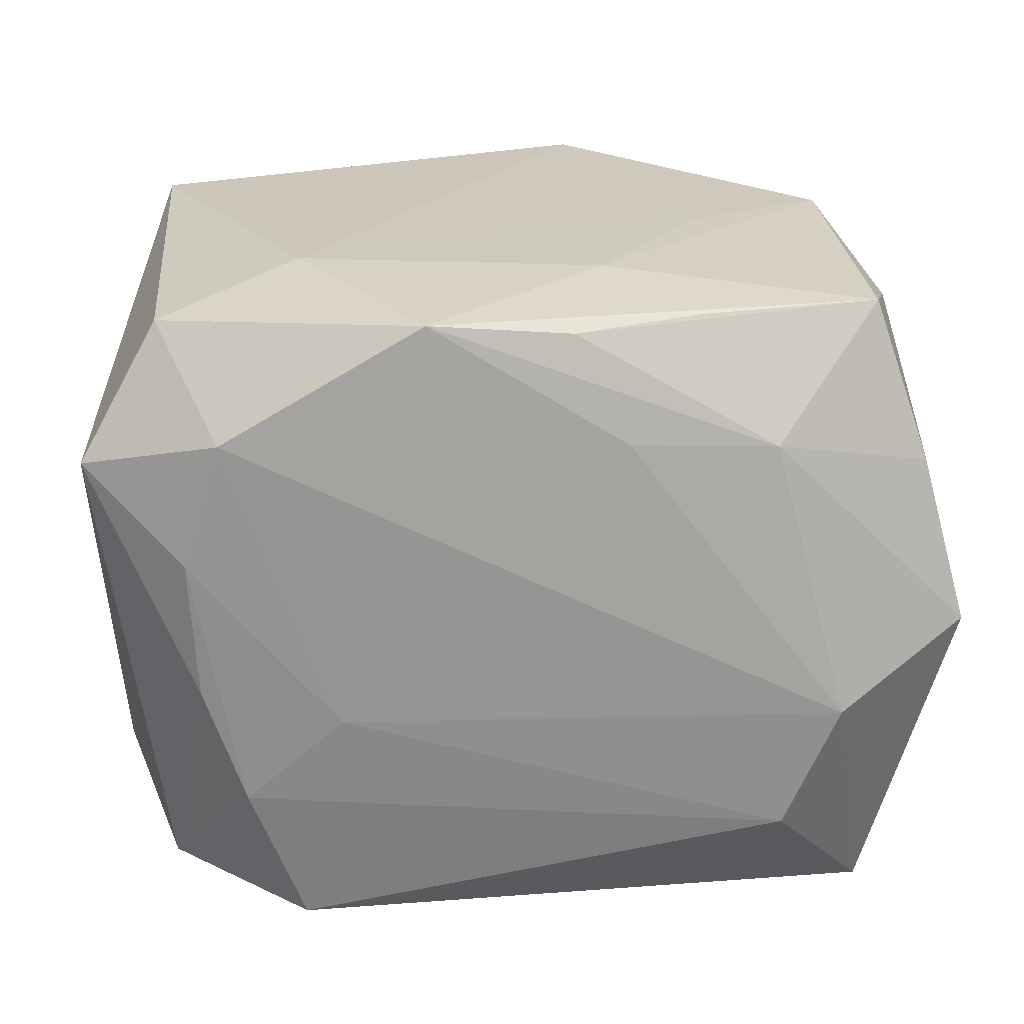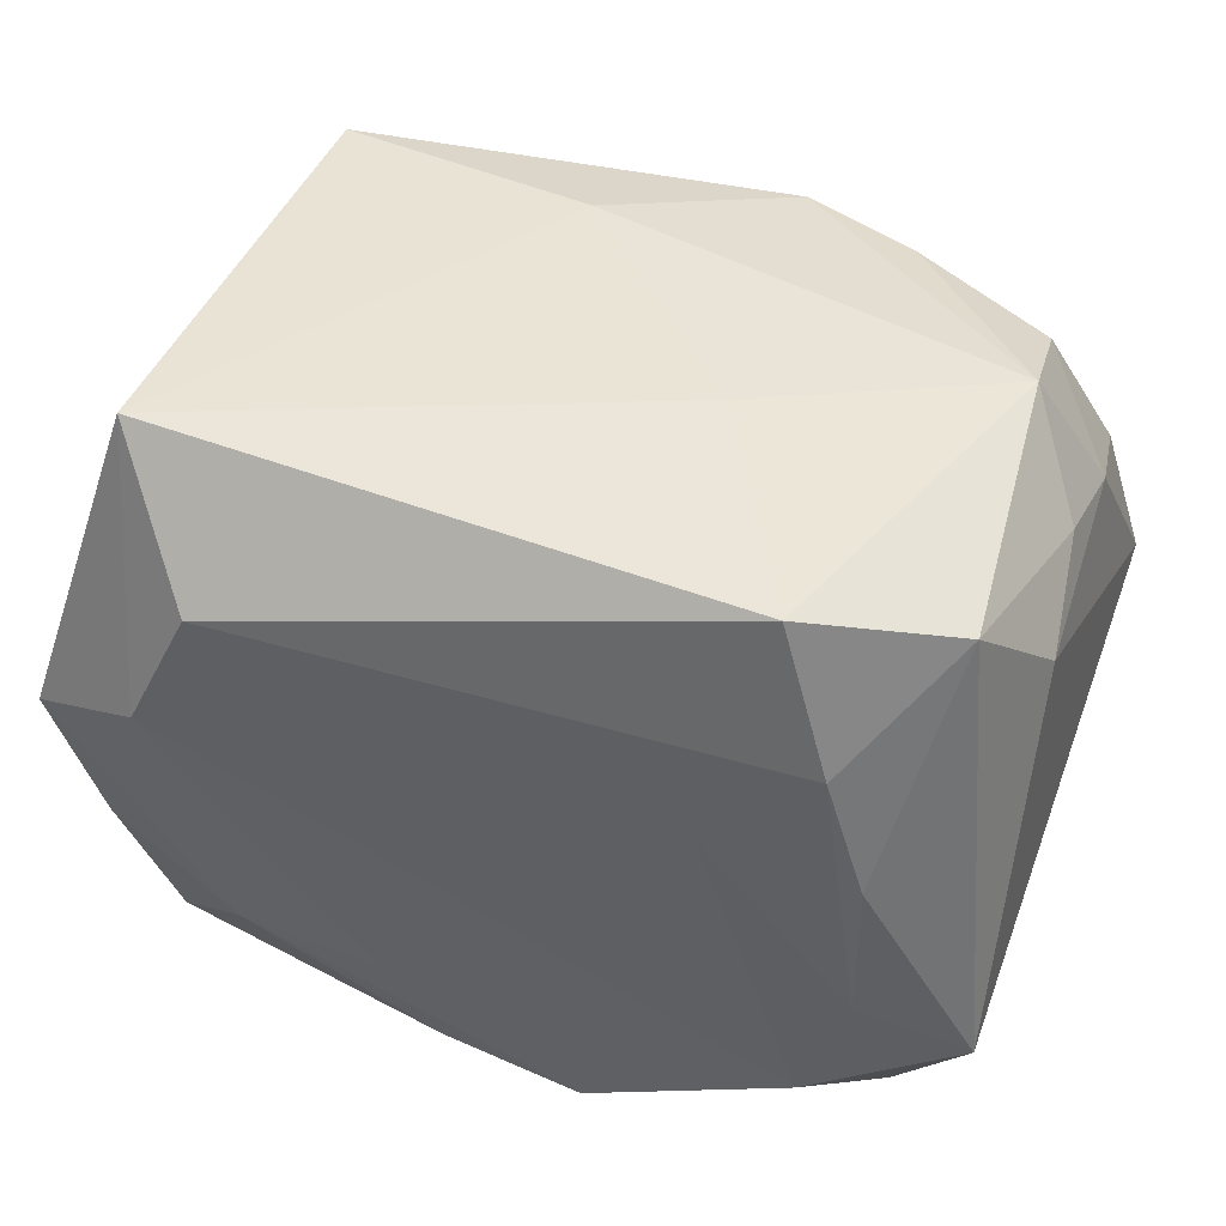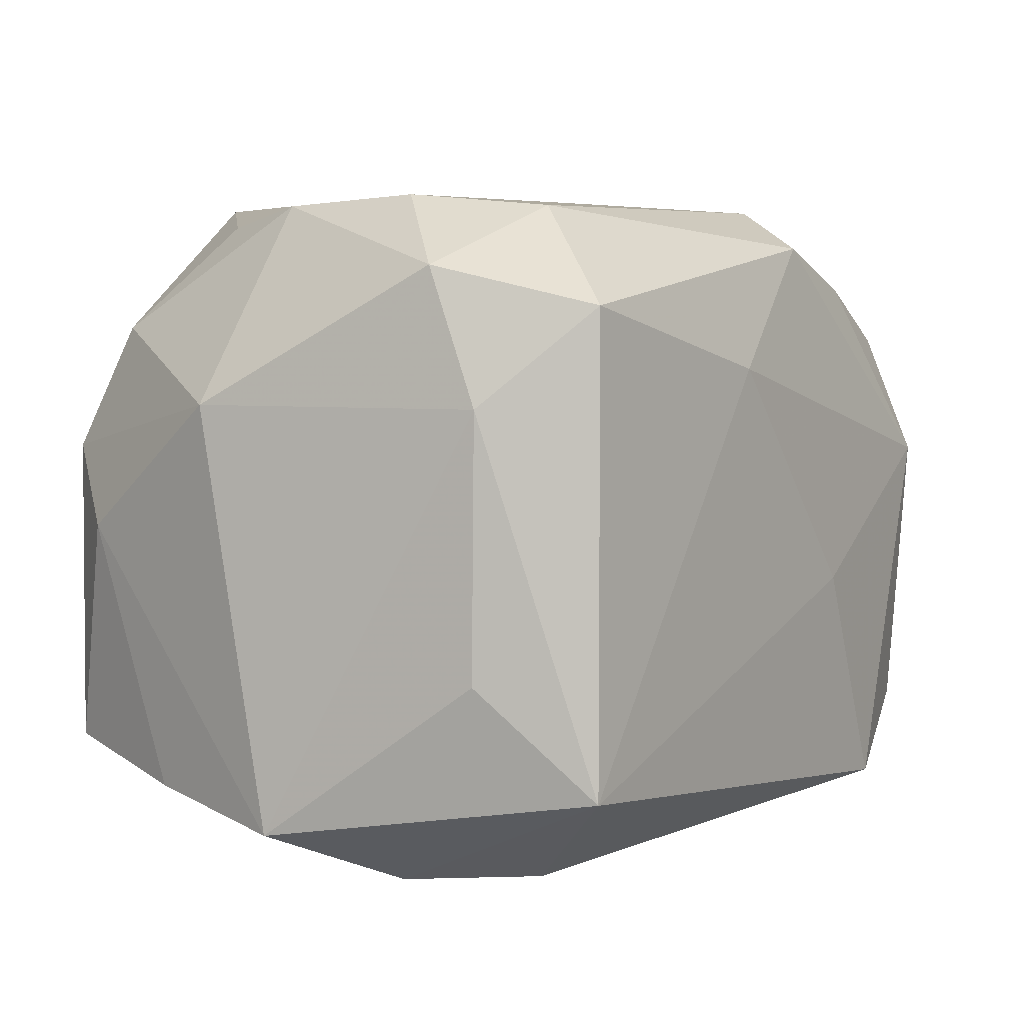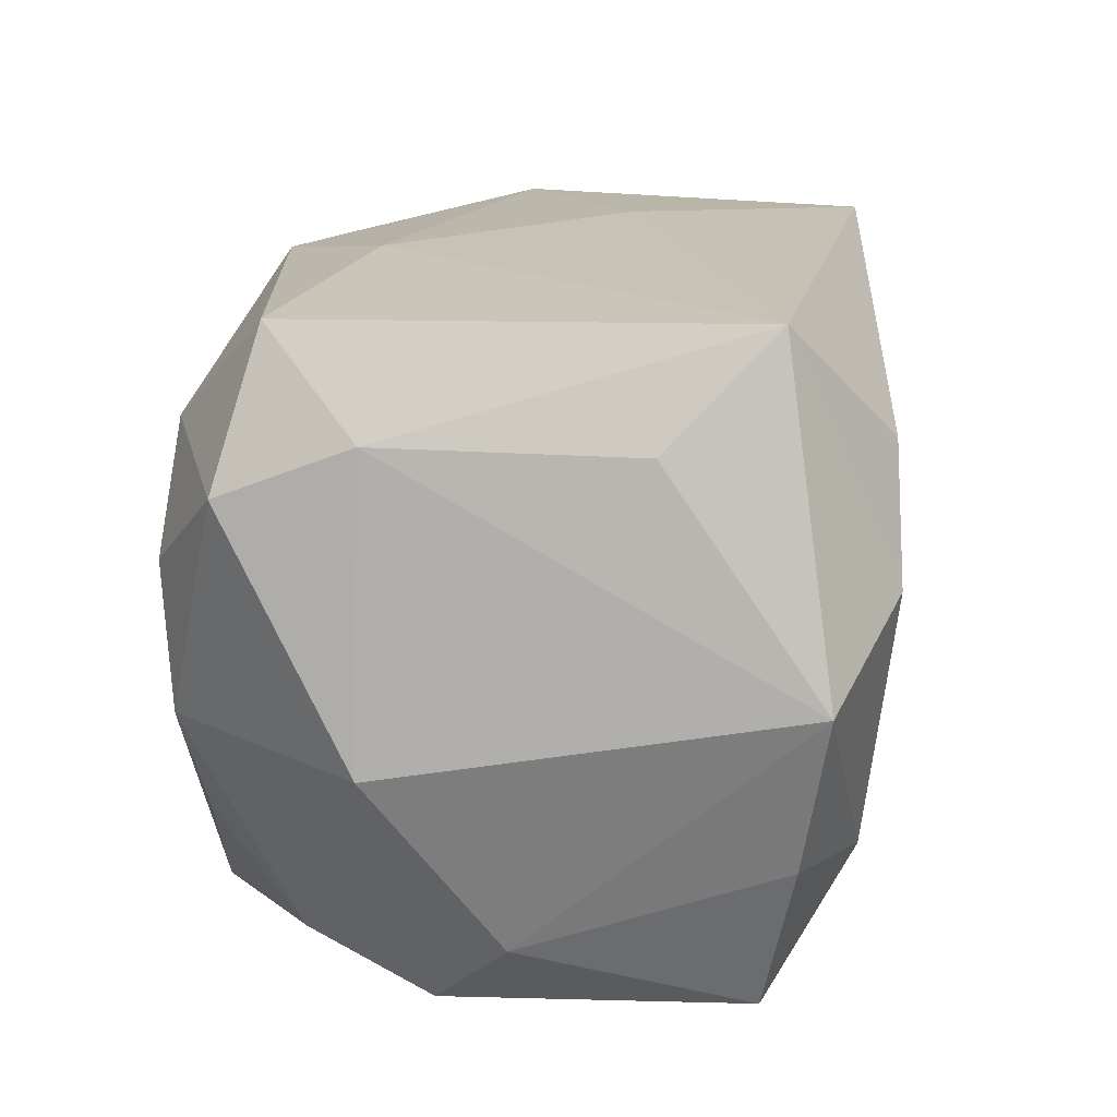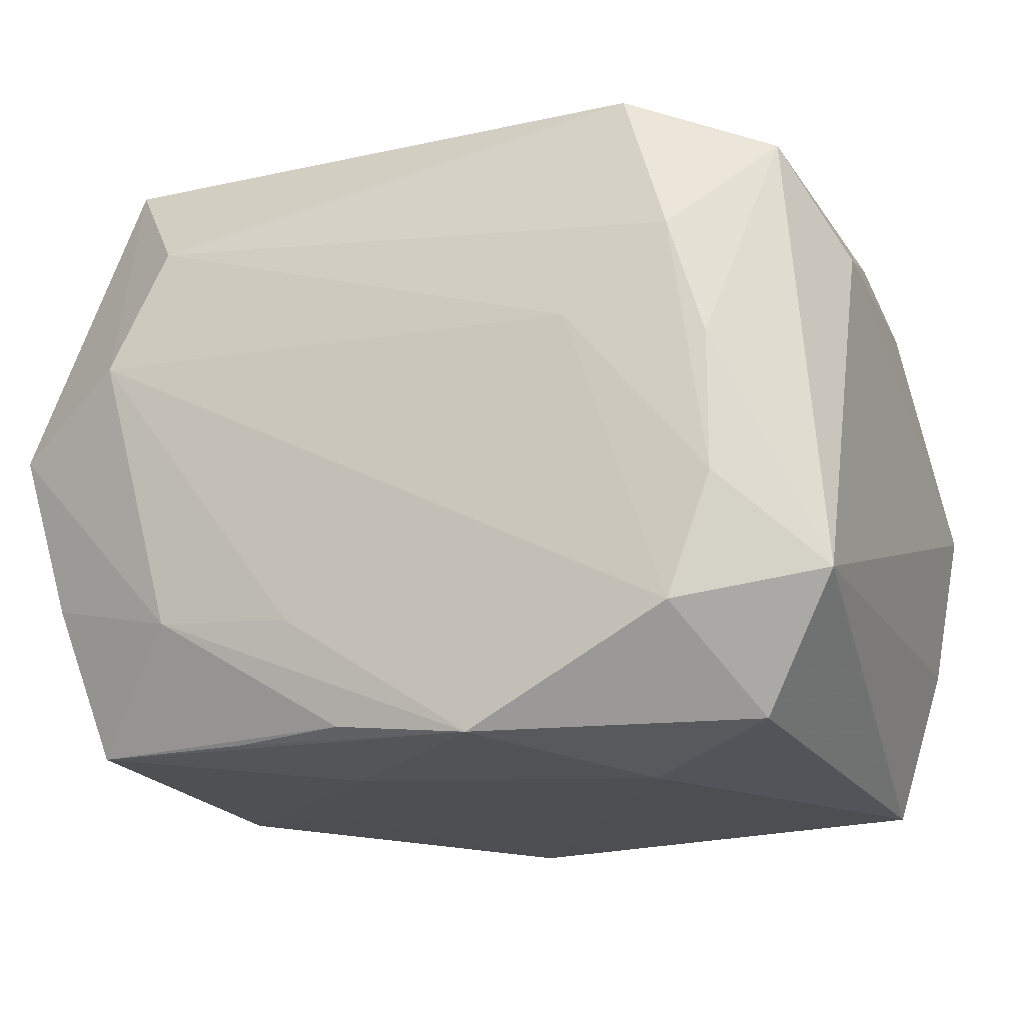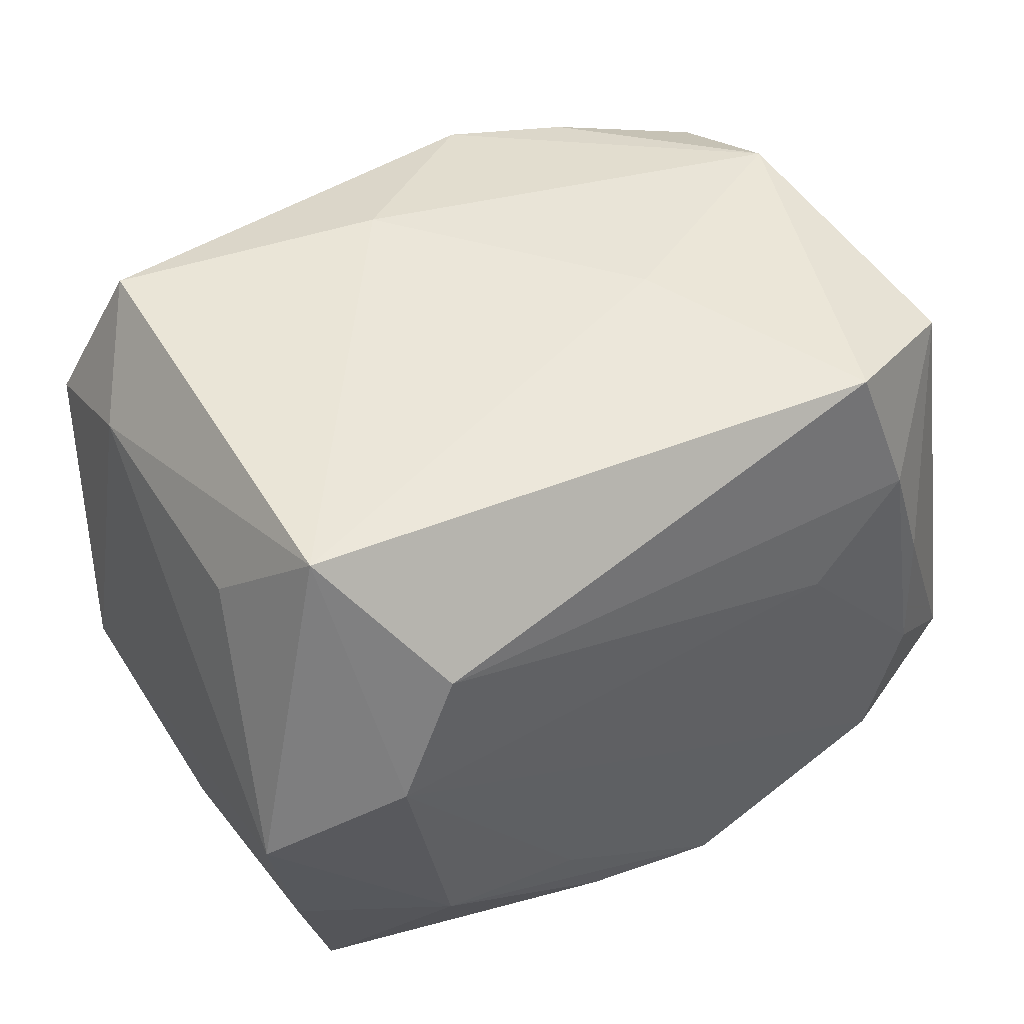
<metadata>
{"format":"obj","ext":"obj","renderer":"f3d","projection":"perspective","resolution":1024,"background":"white","views":[{"elev":-68.5,"azim":-177.7,"up":"+Y"},{"elev":44.0,"azim":17.7,"up":"+Z"},{"elev":4.4,"azim":-55.5,"up":"+Y"},{"elev":19.1,"azim":-83.8,"up":"+Z"},{"elev":-16.9,"azim":20.3,"up":"+Z"},{"elev":47.0,"azim":-31.2,"up":"+Z"}]}
</metadata>
<code>
v -0.00908 -0.01496 -0.02907
v 0.02826 -0.0285 -0.00724
v 0.008668 0.02589 0.02666
v -0.03547 0.02345 0.0162
v 0.03777 -0.01153 0.01695
v -0.02357 -0.02942 0.01945
v 0.0379 0.02224 -0.01521
v 0.02804 -0.02778 0.005415
v 0.02043 -0.02586 0.0292
v 0.0376 0.01003 0.0168
v 0.006178 -0.02785 -0.02796
v 0.02433 0.02702 -0.01751
v -0.0063 0.01466 0.03016
v 0.03307 -0.01984 0.02555
v 0.03665 0.02077 0.01222
v -0.04001 0.01169 -0.005052
v 0.03115 0.01715 0.02375
v -0.0235 -0.02764 -0.01597
v -0.03644 0.0003113 -0.02096
v 0.03181 0.006084 0.02817
v 0.03034 -0.01928 -0.02687
v -0.01404 0.0304 -0.008162
v 0.01549 -0.02879 0.008234
v 0.02475 0.02591 0.0158
v 0.03733 -0.02346 -0.01531
v -0.03141 -0.0206 0.03022
v 0.01072 -0.005555 0.03022
v -0.006657 0.0304 -0.03011
v 0.02442 -0.02885 -0.01825
v -0.006327 -0.02668 -0.02643
v 0.01381 0.02968 0.0185
v -0.03587 -0.01116 0.02075
v -0.01732 -0.02364 -0.02682
v -0.03048 0.007262 -0.0287
v 0.04017 0.02324 -0.001164
v 0.02472 -0.02767 0.0161
v -0.02747 0.02984 0.008334
v 0.01814 -0.01161 -0.02991
v -0.0357 0.01161 0.02086
v -0.003252 0.03022 0.008978
v -0.02888 0.01837 -0.02354
v 0.01884 0.02206 0.02608
v -0.03695 -0.02279 -0.01252
v -0.03291 -0.02 -0.02643
v -0.04008 -0.02505 0.001882
v -0.0107 -0.02852 -0.01692
v -0.02227 0.02882 0.01912
v -0.02881 -0.03017 0.008363
v -0.00394 0.0304 -0.007839
v -0.01863 0.000111 -0.02915
v -0.02968 0.02006 0.02918
v -0.02268 0.02775 -0.01574
v 0.03056 0.02851 0.00589
v -0.02738 0.02924 -0.005129
v 0.03673 -0.0006802 0.02036
v 0.03397 0.02027 -0.02969
f 39 26 51
f 48 26 45
f 45 18 48
f 11 44 1
f 51 3 47
f 47 3 31
f 28 12 56
f 28 22 49
f 49 31 28
f 53 28 31
f 12 28 53
f 48 29 23
f 21 29 11
f 27 26 9
f 19 45 16
f 16 45 39
f 13 3 51
f 13 26 27
f 51 26 13
f 27 9 20
f 20 9 14
f 20 13 27
f 3 13 20
f 48 18 46
f 46 18 11
f 46 29 48
f 11 29 46
f 11 18 30
f 30 18 44
f 44 18 43
f 18 45 43
f 19 44 43
f 43 45 19
f 26 39 32
f 32 45 26
f 39 45 32
f 37 28 54
f 22 28 37
f 37 47 31
f 19 16 34
f 34 44 19
f 34 1 44
f 2 23 29
f 38 21 11
f 56 21 38
f 11 1 38
f 38 28 56
f 6 26 48
f 6 9 26
f 48 23 6
f 36 2 8
f 23 2 36
f 8 14 36
f 14 9 36
f 36 6 23
f 9 6 36
f 33 44 11
f 11 30 33
f 33 30 44
f 54 16 4
f 4 37 54
f 4 39 51
f 4 16 39
f 51 47 4
f 47 37 4
f 40 37 31
f 22 37 40
f 40 31 49
f 49 22 40
f 28 34 41
f 41 16 54
f 41 34 16
f 1 34 50
f 50 34 28
f 50 38 1
f 28 38 50
f 56 12 7
f 7 53 35
f 12 53 7
f 35 53 15
f 53 17 15
f 55 20 14
f 14 5 55
f 24 53 31
f 24 17 53
f 3 20 42
f 20 17 42
f 31 3 42
f 42 24 31
f 17 24 42
f 54 28 52
f 52 41 54
f 28 41 52
f 10 17 20
f 10 15 17
f 20 55 10
f 35 15 10
f 10 5 35
f 10 55 5
f 29 21 25
f 25 2 29
f 8 2 25
f 25 14 8
f 25 21 56
f 35 5 25
f 25 5 14
f 56 7 25
f 25 7 35

</code>
